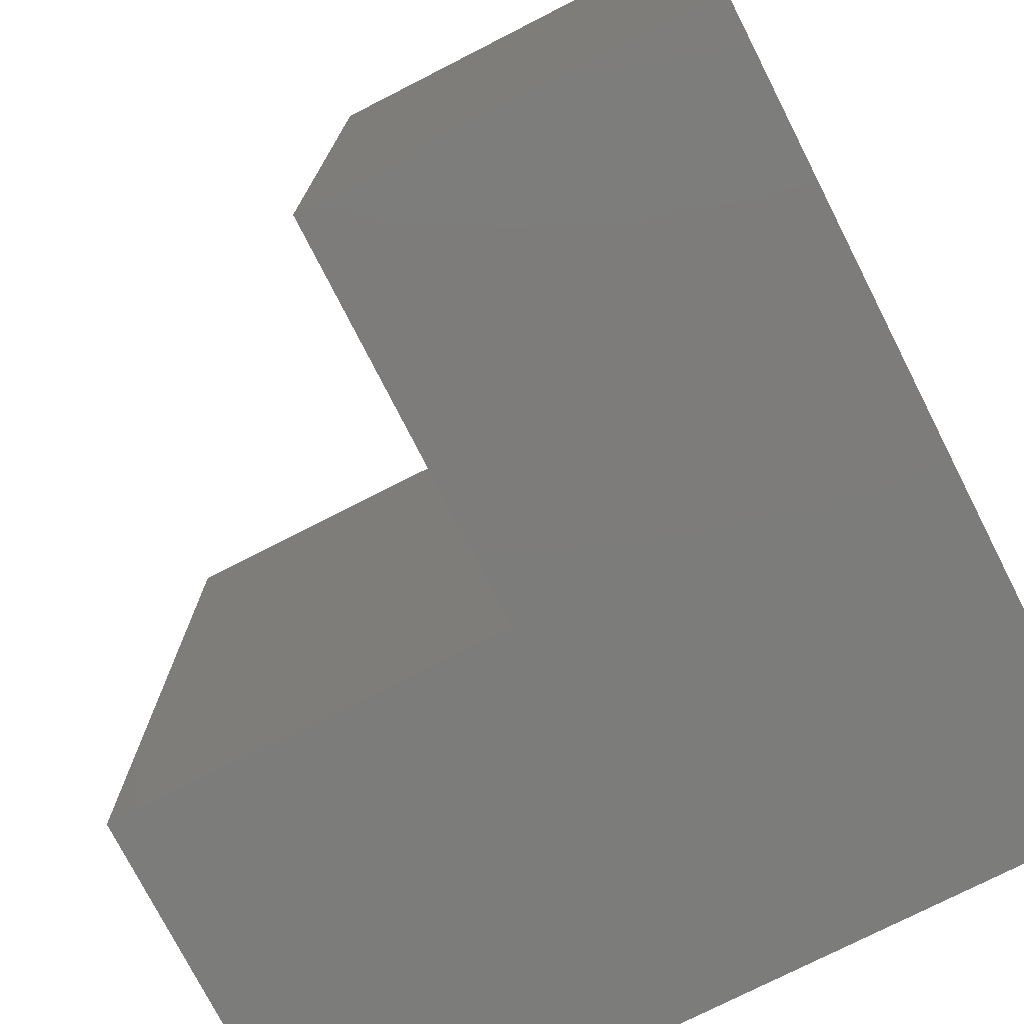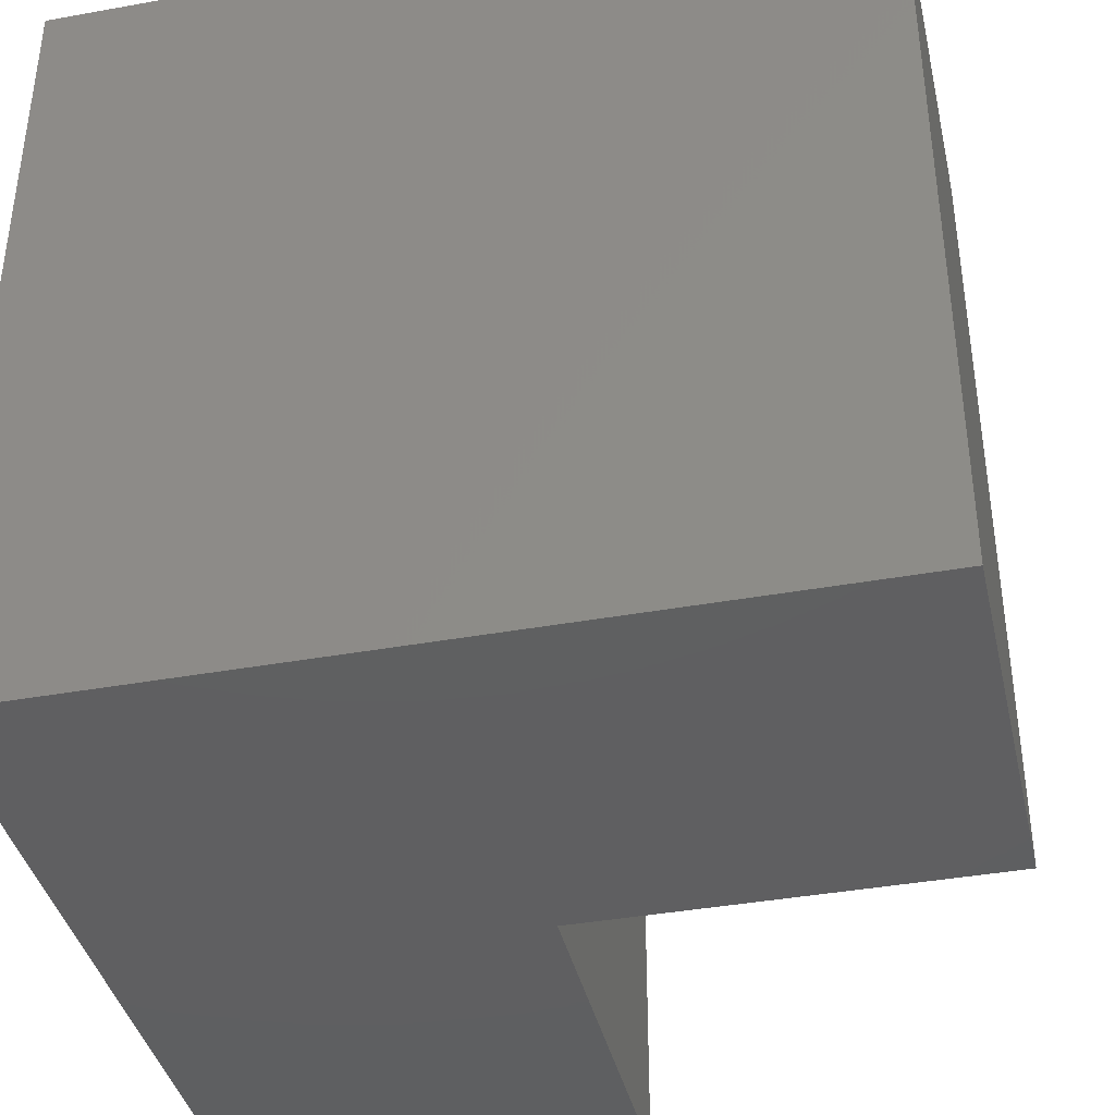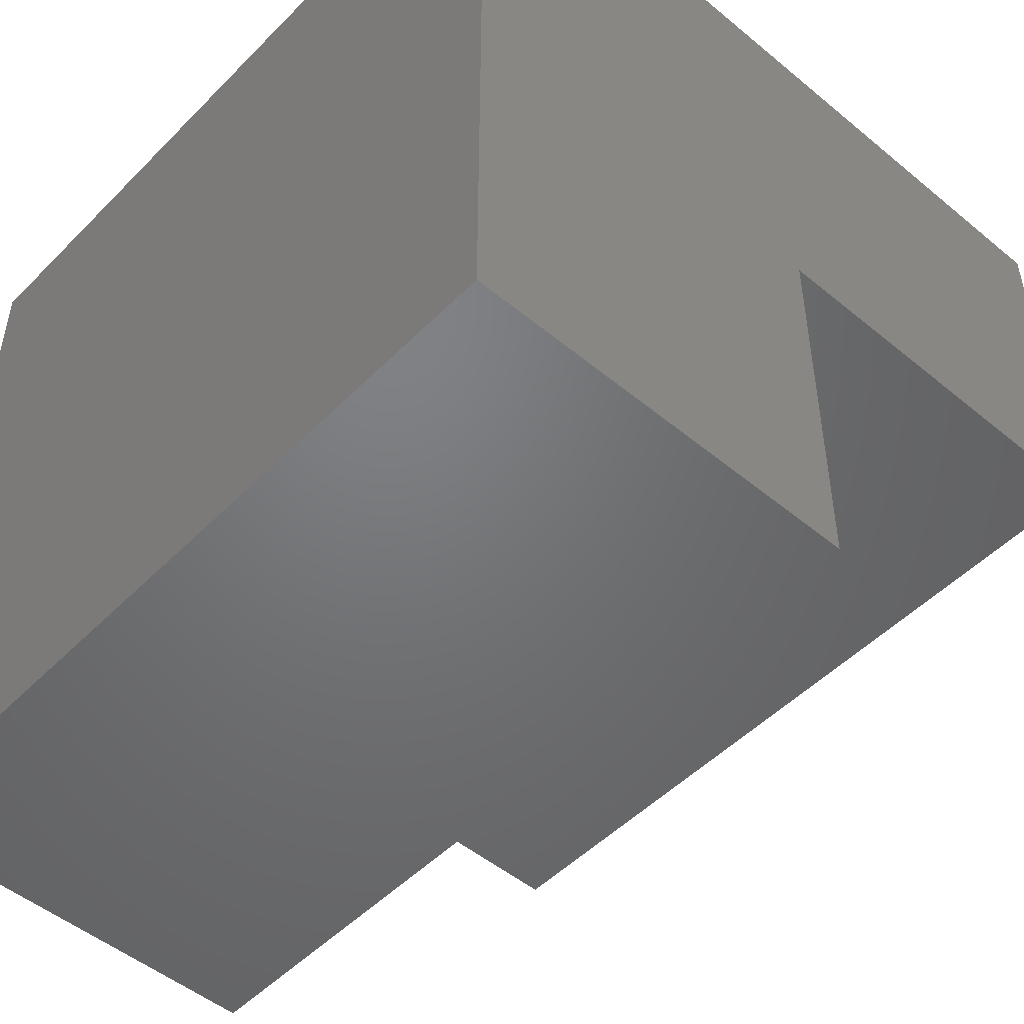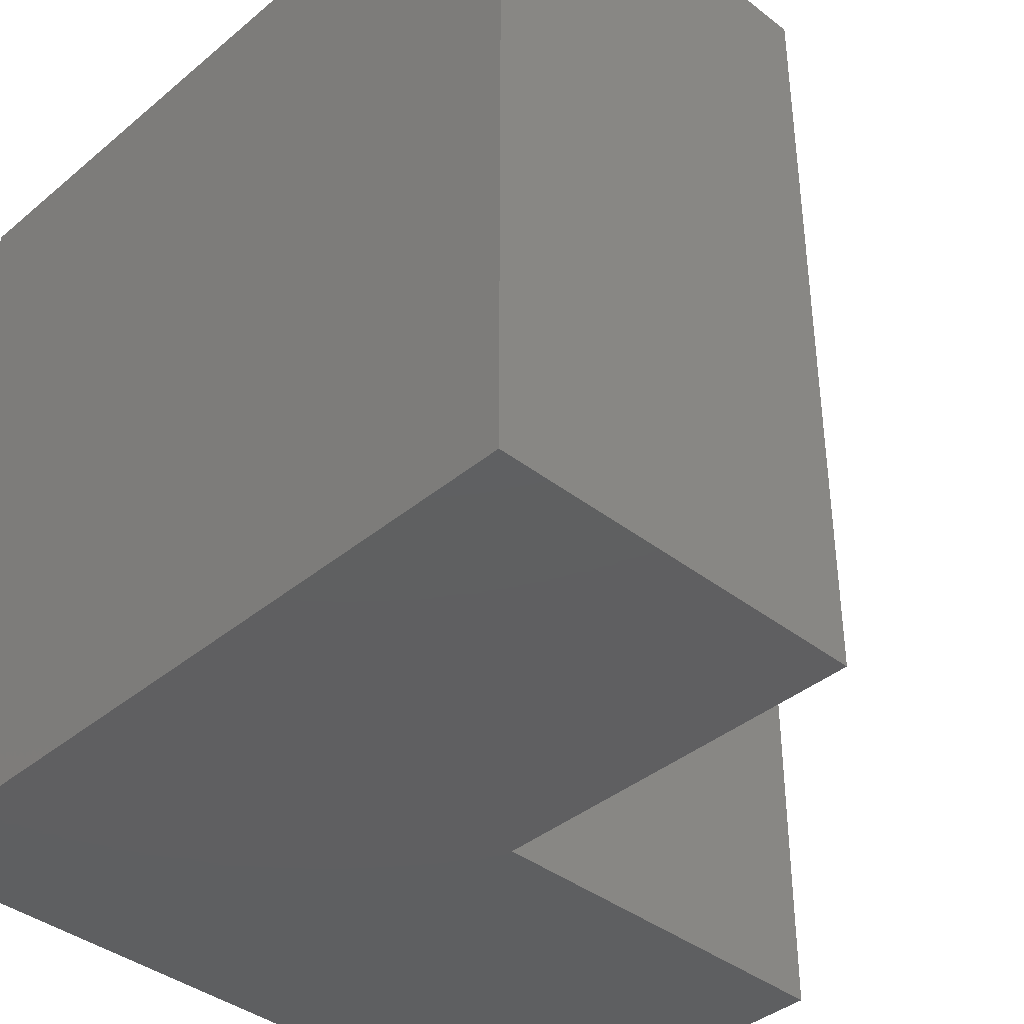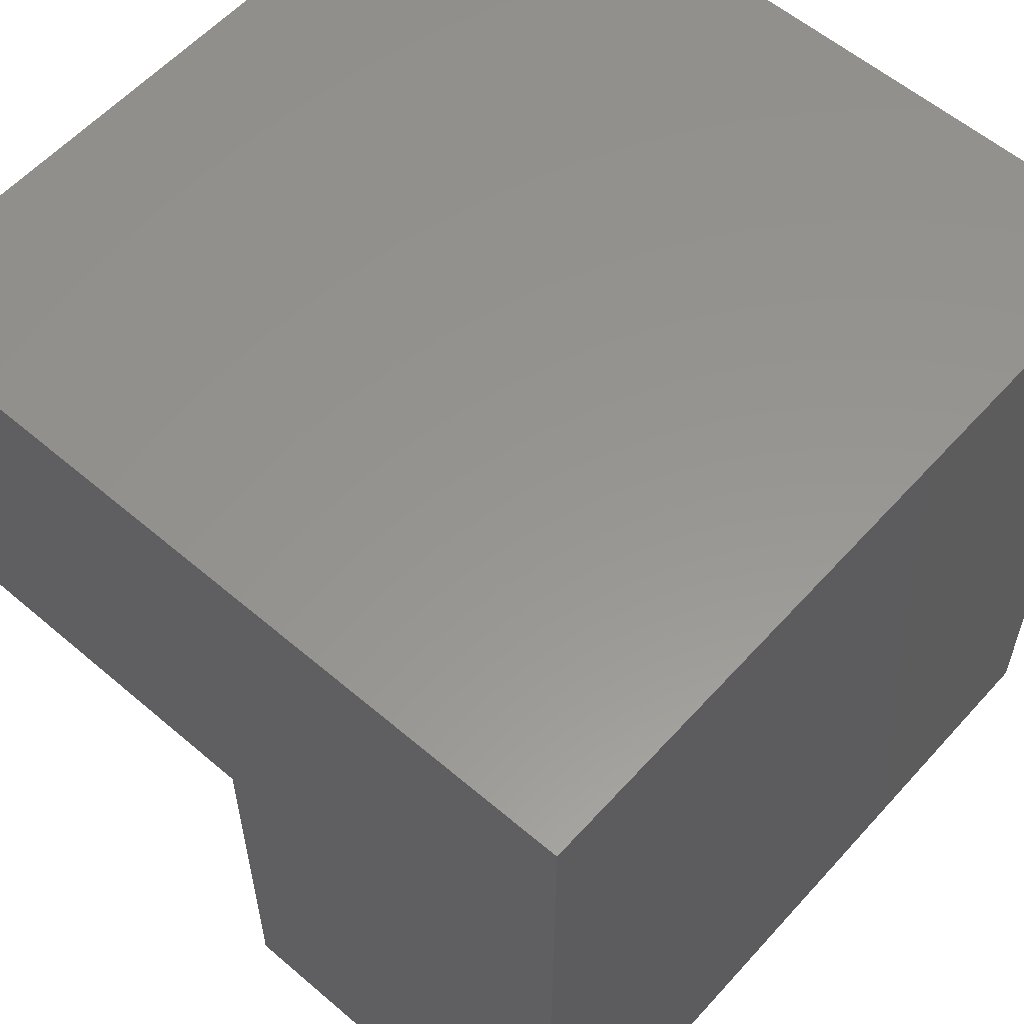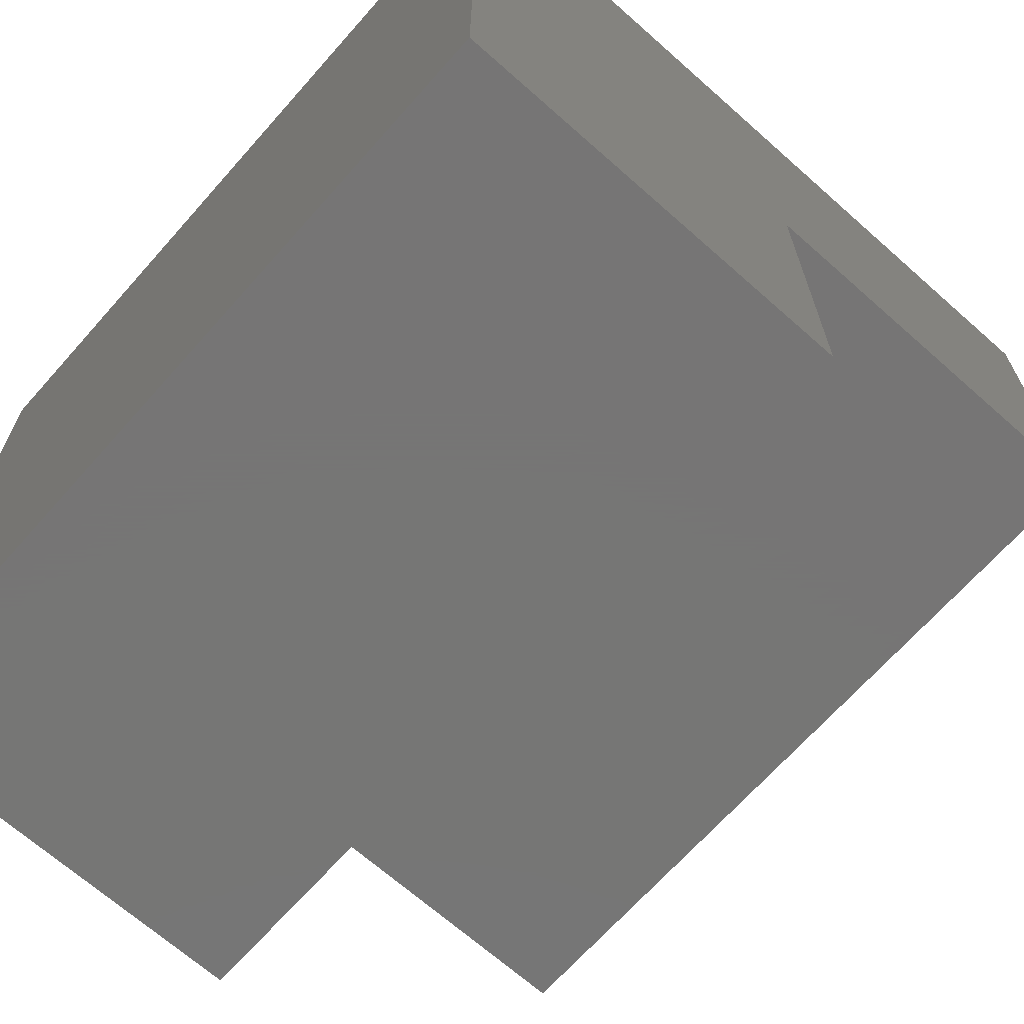
<metadata>
{"format":"stl","ext":"stl","renderer":"f3d","projection":"perspective","resolution":1024,"background":"white","views":[{"elev":-75.7,"azim":-63.0,"up":"+Y"},{"elev":-39.4,"azim":102.7,"up":"+Y"},{"elev":-50.0,"azim":137.7,"up":"+Z"},{"elev":-39.2,"azim":136.0,"up":"+Y"},{"elev":57.8,"azim":41.5,"up":"+Z"},{"elev":-68.1,"azim":138.4,"up":"+Z"}]}
</metadata>
<code>
# stl→obj: 12 verts, 20 faces
v 2.5 -2.5 5
v 2.5 -2.5 7.5
v 2.5 2.5 5
v 2.5 2.5 7.5
v 5 -2.5 5
v 7.5 -2.5 7.5
v 5 -2.5 2.5
v 7.5 -2.5 2.5
v 5 2.5 5
v 7.5 2.5 7.5
v 7.5 2.5 2.5
v 5 2.5 2.5
f 1 2 3
f 3 2 4
f 2 1 5
f 6 2 5
f 7 8 5
f 8 6 5
f 9 5 3
f 3 5 1
f 3 4 9
f 9 4 10
f 9 10 11
f 9 11 12
f 4 2 6
f 10 4 6
f 6 8 11
f 10 6 11
f 7 12 8
f 8 12 11
f 9 12 5
f 5 12 7

</code>
